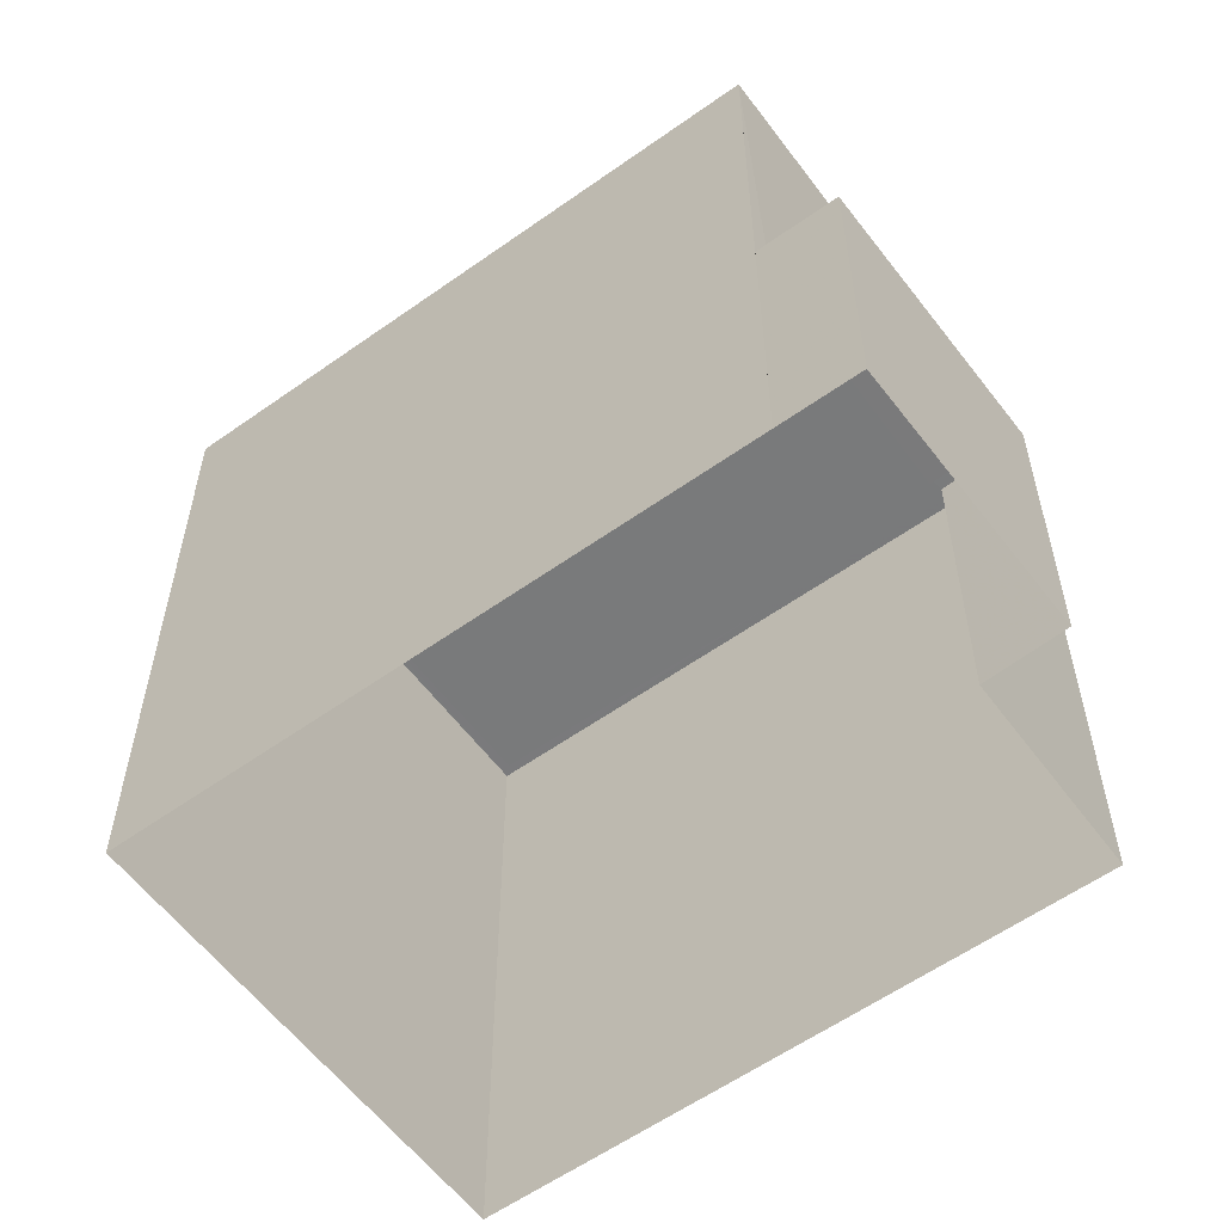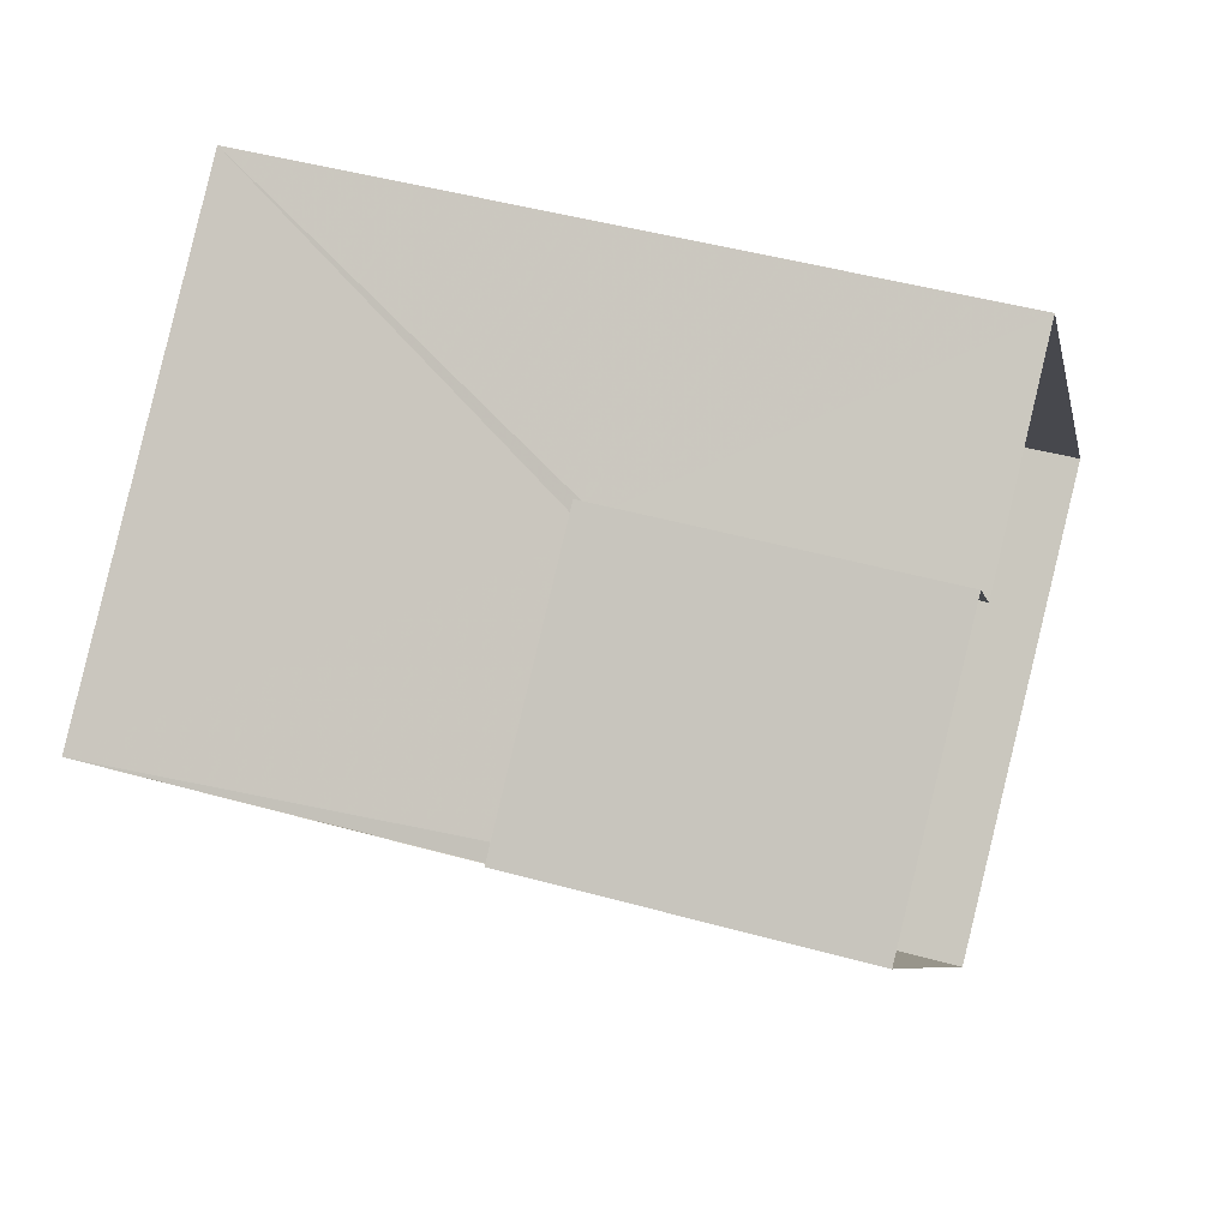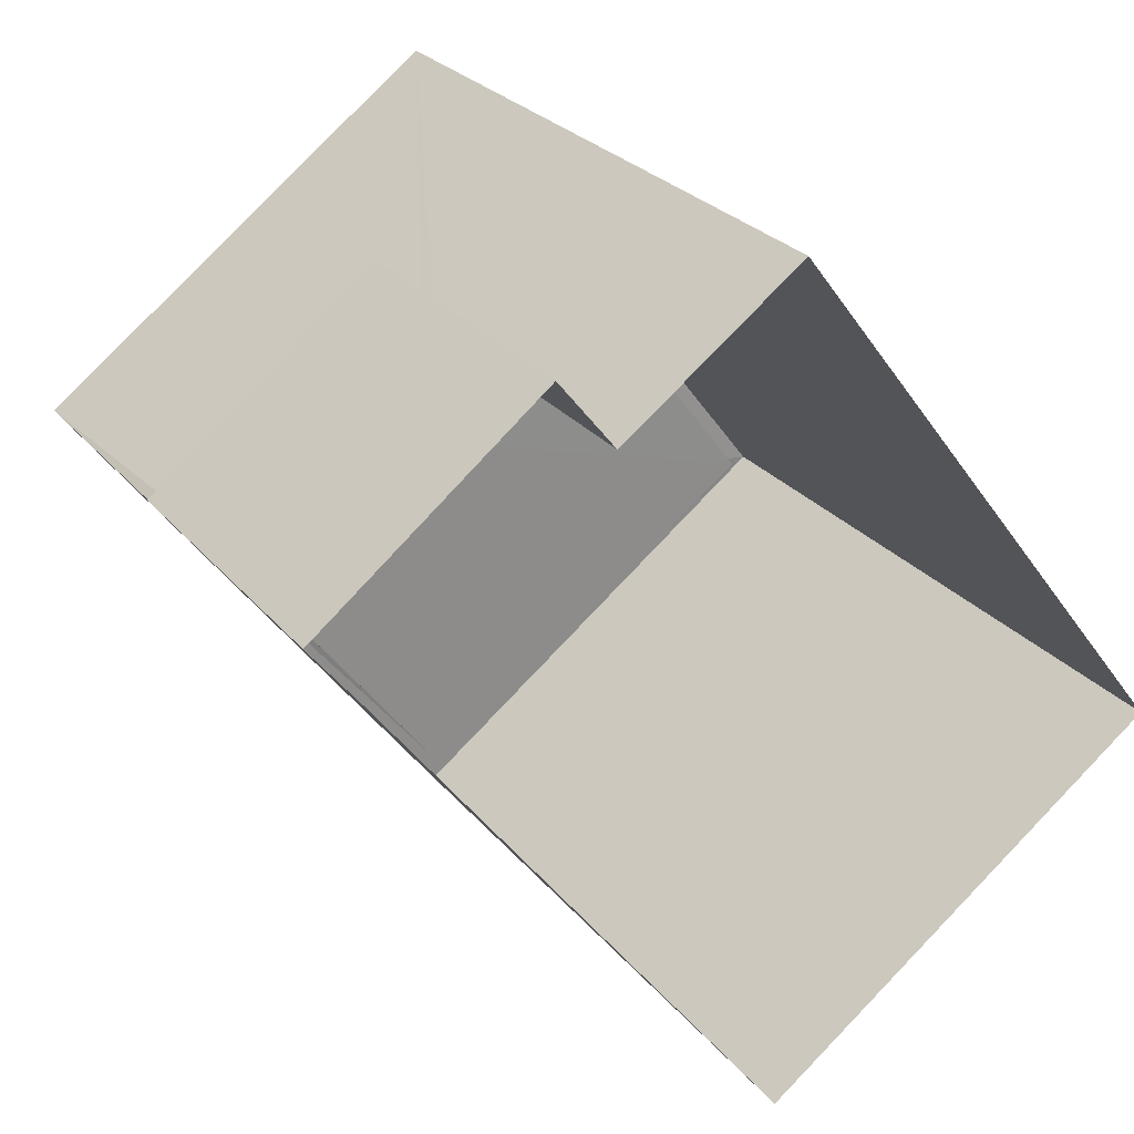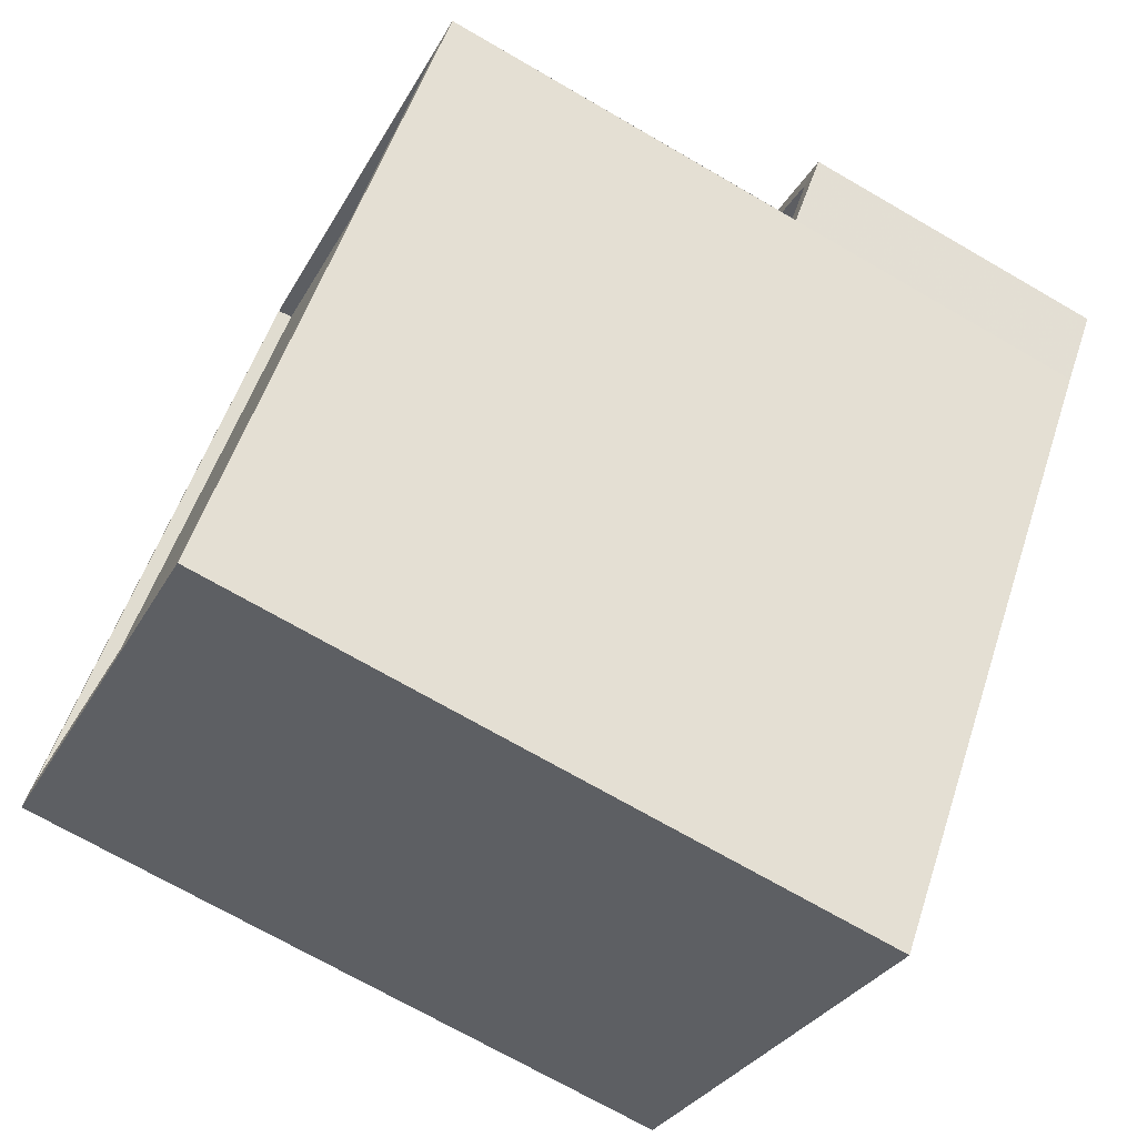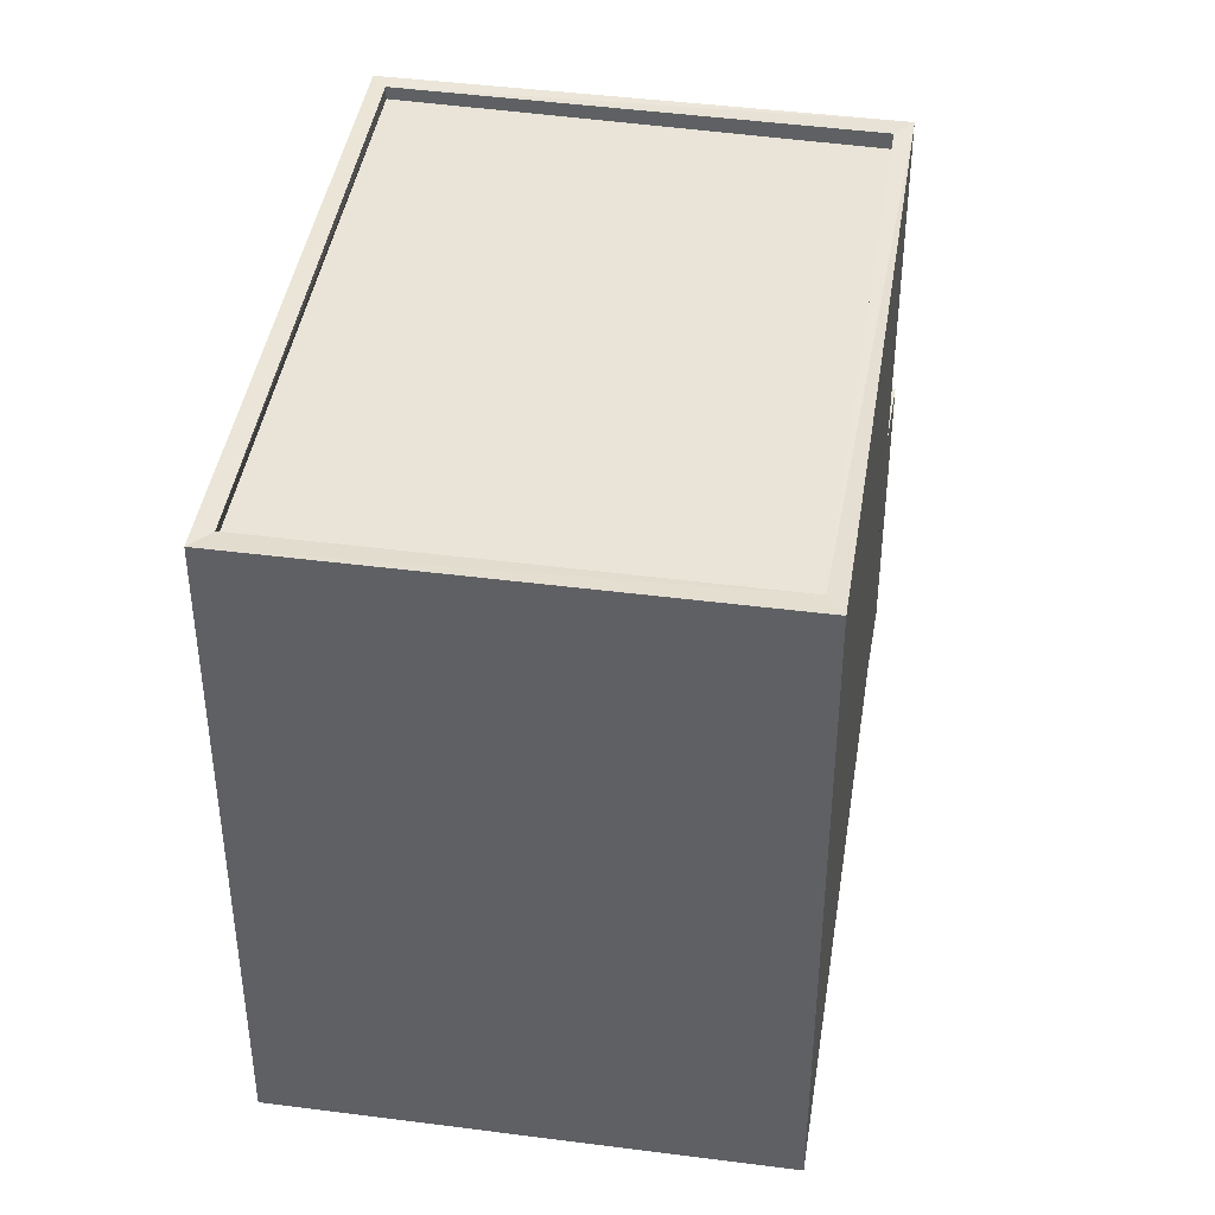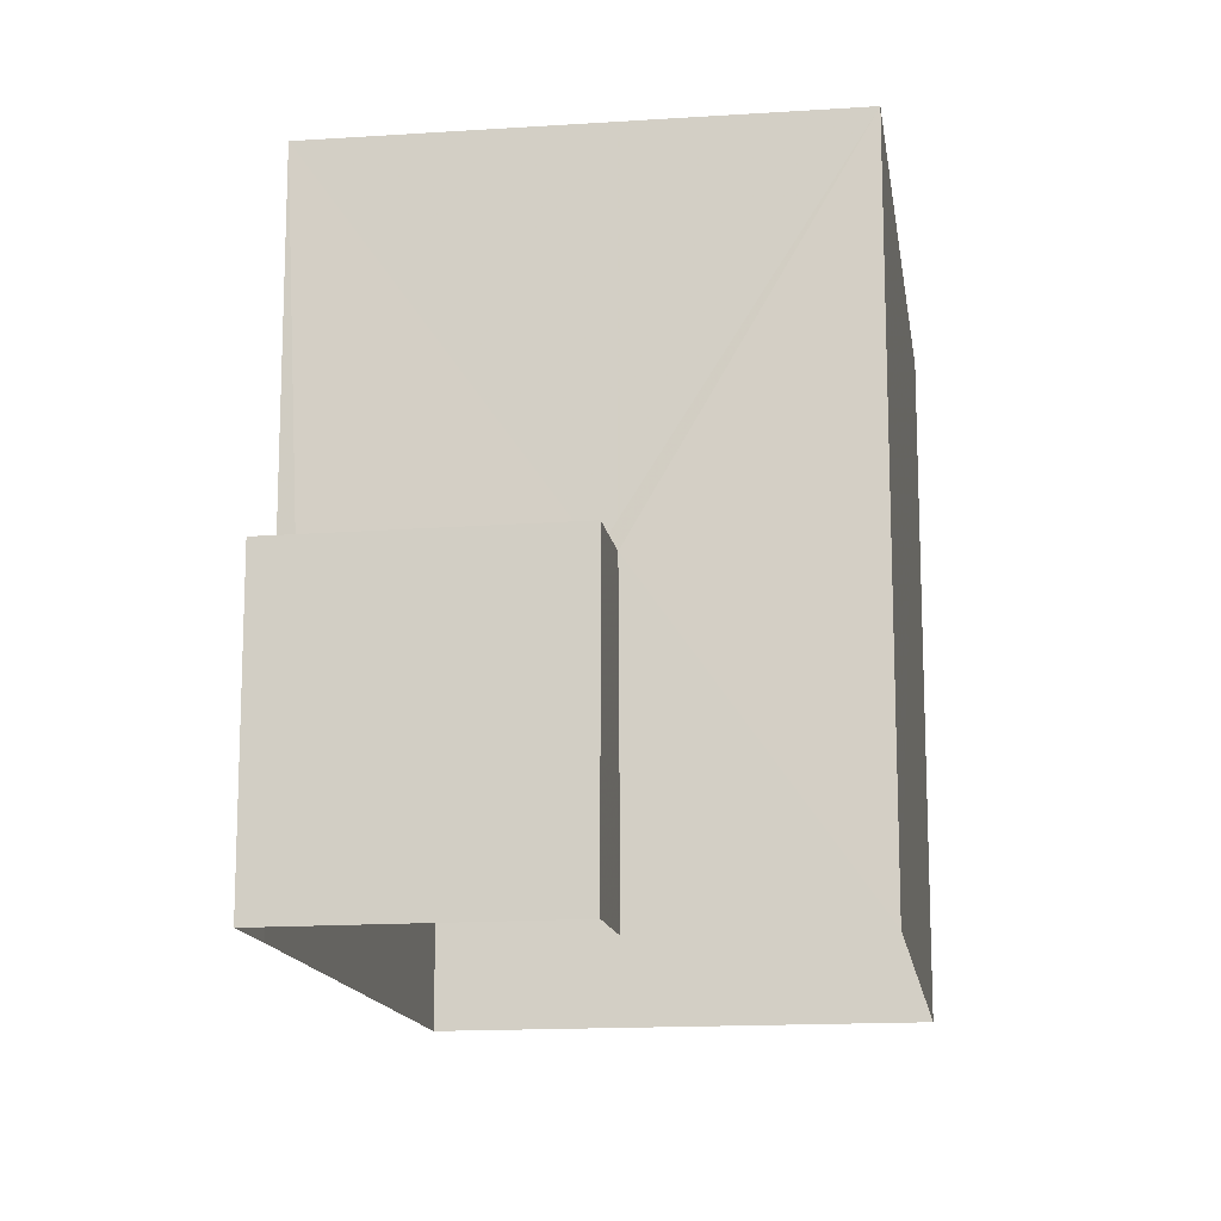
<metadata>
{"format":"obj","ext":"obj","renderer":"f3d","projection":"perspective","resolution":1024,"background":"white","views":[{"elev":-58.1,"azim":89.1,"up":"+Z"},{"elev":47.3,"azim":107.3,"up":"+Y"},{"elev":26.2,"azim":150.2,"up":"+Y"},{"elev":-70.7,"azim":59.9,"up":"+Y"},{"elev":42.9,"azim":-28.3,"up":"+Z"},{"elev":-14.3,"azim":151.0,"up":"+Z"}]}
</metadata>
<code>
v 1.197e+05 7.864e+05 22.64
v 1.197e+05 7.864e+05 22.64
v 1.197e+05 7.864e+05 22.64
v 1.197e+05 7.864e+05 22.64
v 1.197e+05 7.864e+05 22.63
v 1.197e+05 7.864e+05 22.64
v 1.197e+05 7.864e+05 22.63
v 1.197e+05 7.864e+05 22.63
v 1.197e+05 7.864e+05 27.69
v 1.197e+05 7.864e+05 27.69
v 1.197e+05 7.864e+05 27.69
v 1.197e+05 7.864e+05 27.69
v 1.197e+05 7.864e+05 27.94
v 1.197e+05 7.864e+05 27.94
v 1.197e+05 7.864e+05 27.94
v 1.197e+05 7.864e+05 27.94
v 1.197e+05 7.864e+05 27.94
v 1.197e+05 7.864e+05 27.94
v 1.197e+05 7.864e+05 27.94
v 1.197e+05 7.864e+05 27.94
v 1.197e+05 7.864e+05 34.33
v 1.197e+05 7.864e+05 34.32
v 1.197e+05 7.864e+05 34.33
v 1.197e+05 7.864e+05 34.33
v 1.197e+05 7.864e+05 34.32
v 1.197e+05 7.864e+05 34.32
v 1.197e+05 7.864e+05 34.33
v 1.197e+05 7.864e+05 34.32
v 1.197e+05 7.864e+05 34.08
v 1.197e+05 7.864e+05 34.07
v 1.197e+05 7.864e+05 34.07
v 1.197e+05 7.864e+05 34.08
f 1 2 3
f 3 2 4
f 5 2 6
f 5 6 7
f 4 5 8
f 4 2 5
f 9 10 11
f 12 9 11
f 13 14 15
f 16 17 18
f 14 19 15
f 20 17 16
f 17 19 18
f 15 19 17
f 21 22 23
f 24 25 26
f 27 24 26
f 26 25 22
f 28 22 21
f 26 22 28
f 29 30 31
f 32 29 31
f 21 23 24
f 27 21 24
f 13 15 10
f 9 13 10
f 20 11 17
f 20 12 11
f 17 11 10
f 15 17 10
f 16 18 6
f 2 16 6
f 18 7 6
f 18 19 7
f 14 7 19
f 14 5 7
f 14 22 8
f 22 20 23
f 23 16 1
f 5 14 8
f 1 16 2
f 9 12 20
f 20 16 23
f 13 9 20
f 13 22 14
f 22 13 20
f 25 4 8
f 22 25 8
f 24 3 4
f 25 24 4
f 24 1 3
f 24 23 1
f 21 32 31
f 28 21 31
f 26 31 30
f 26 28 31
f 27 30 29
f 27 26 30
f 27 29 32
f 21 27 32

</code>
